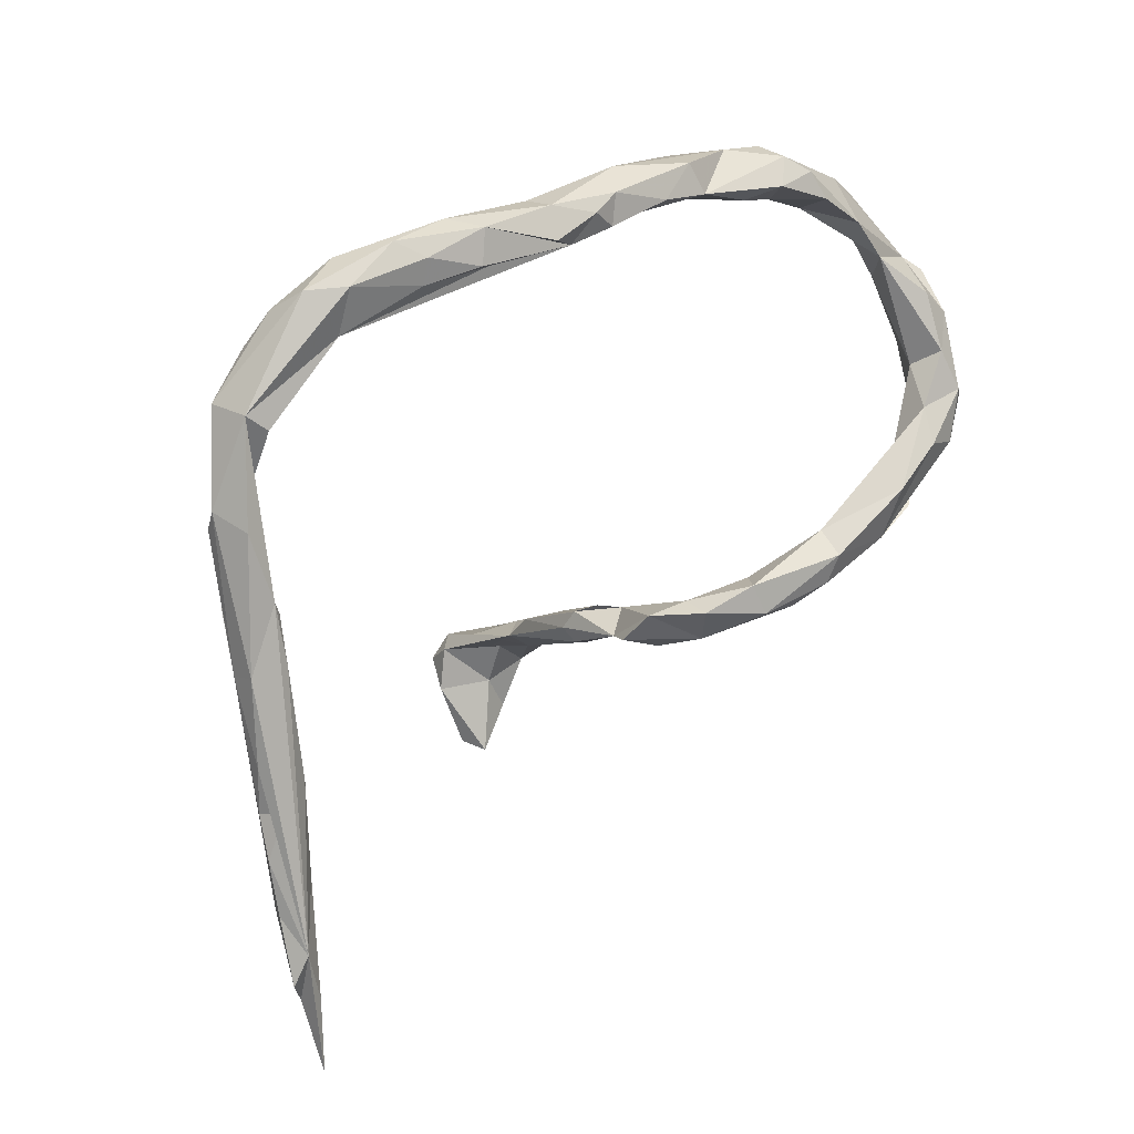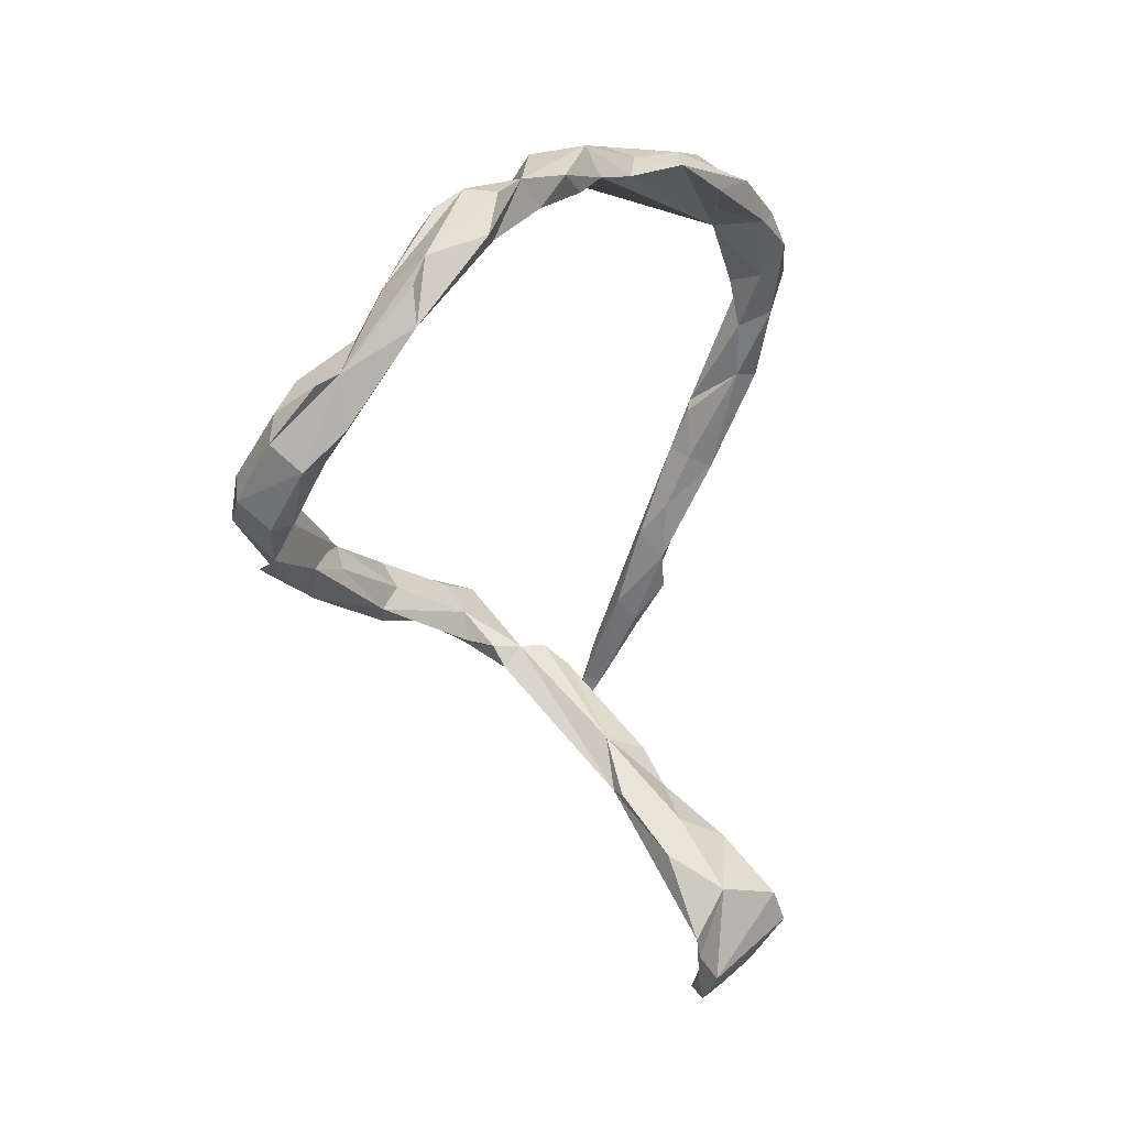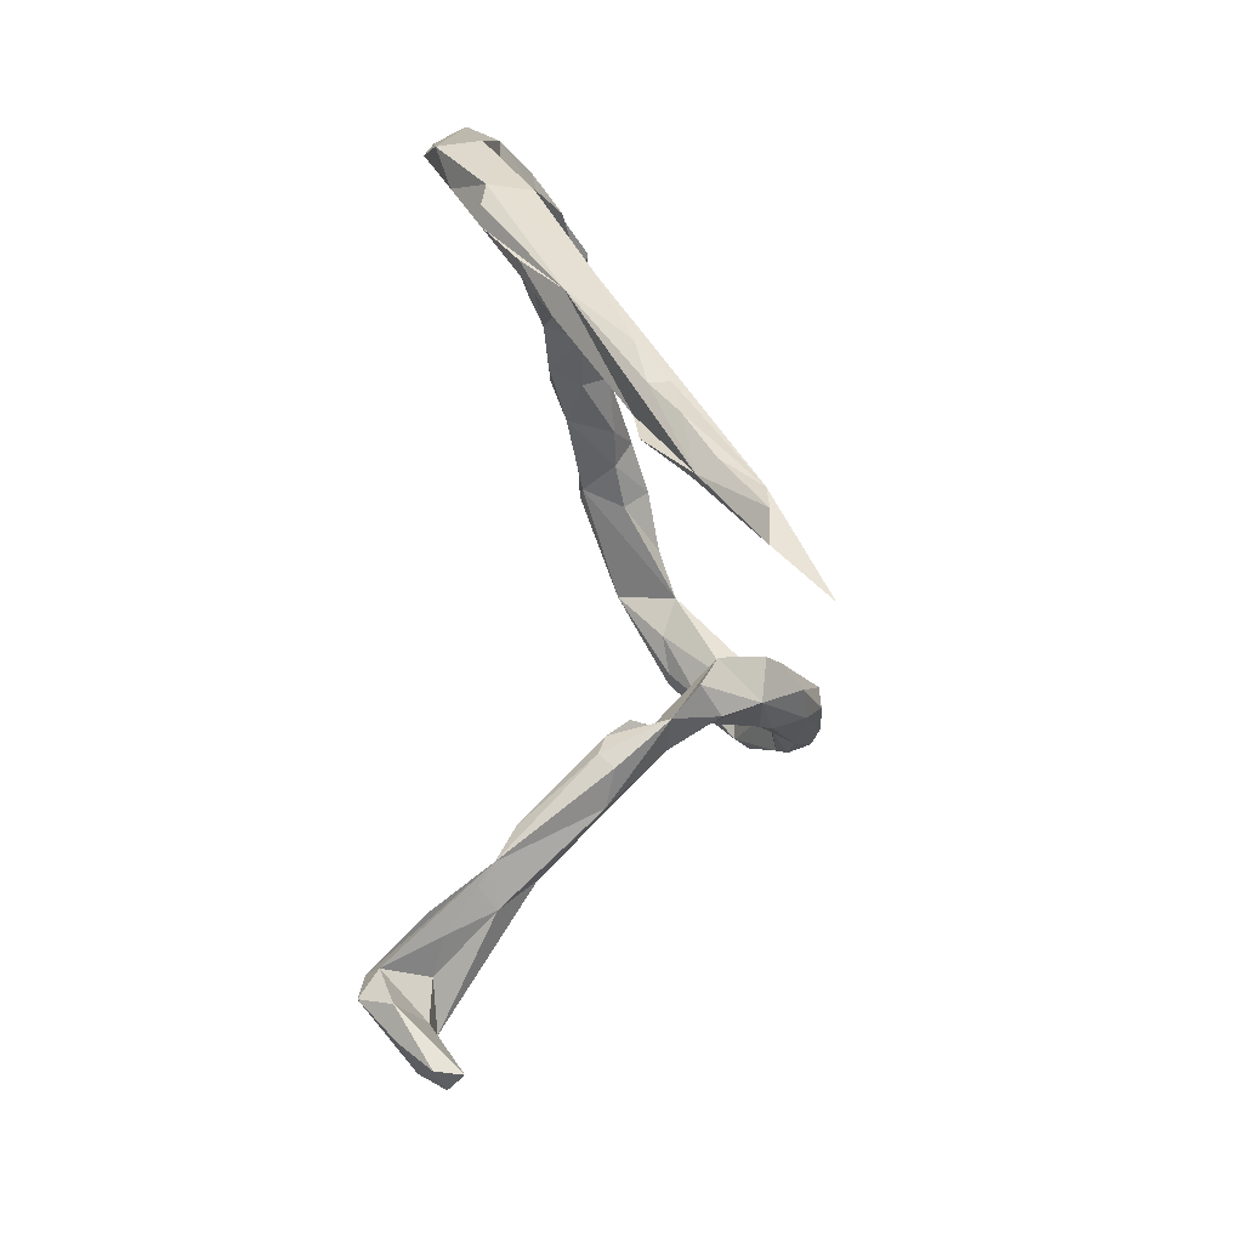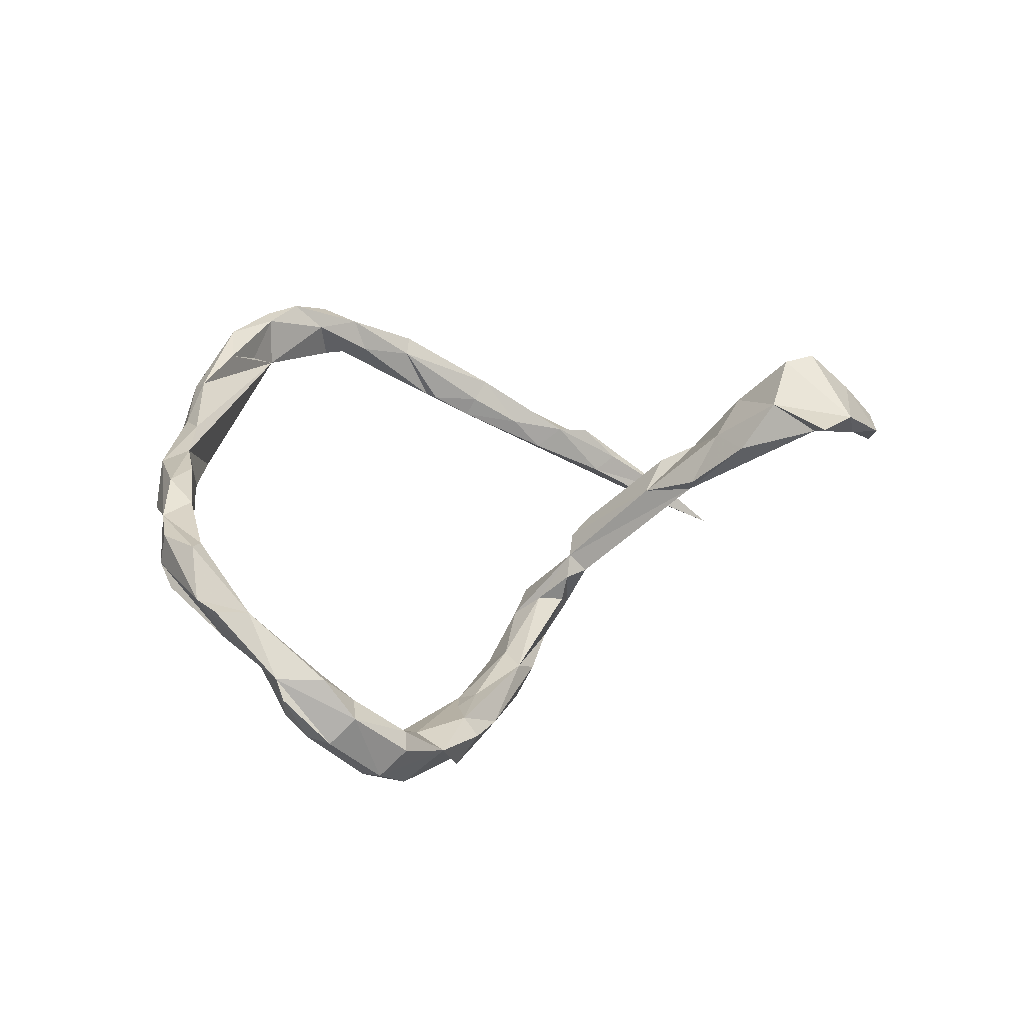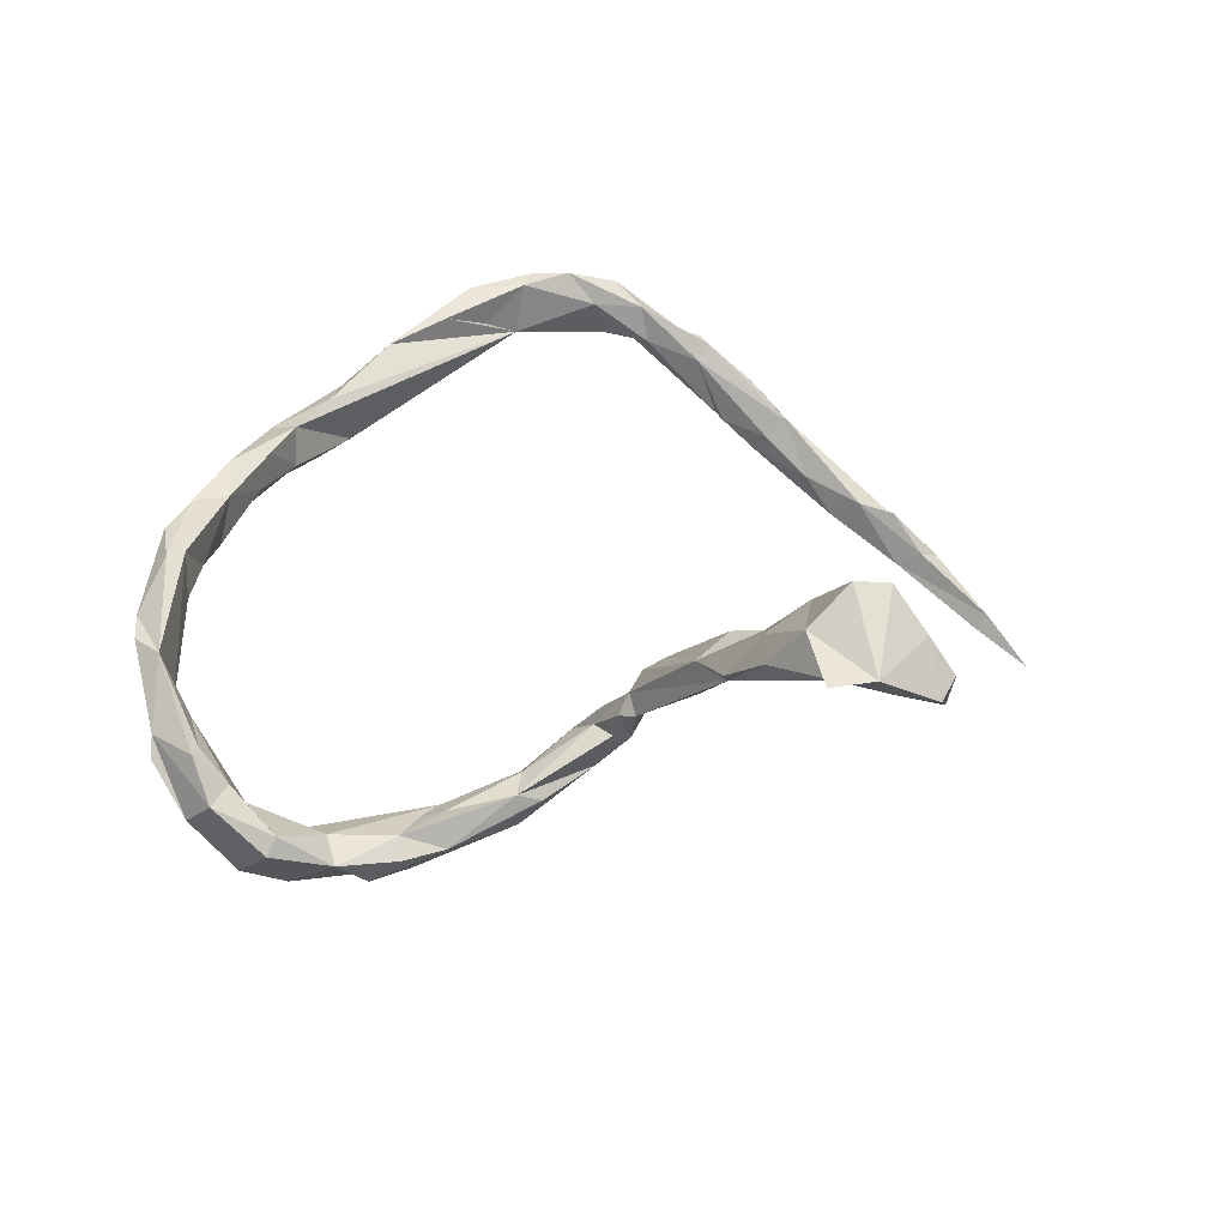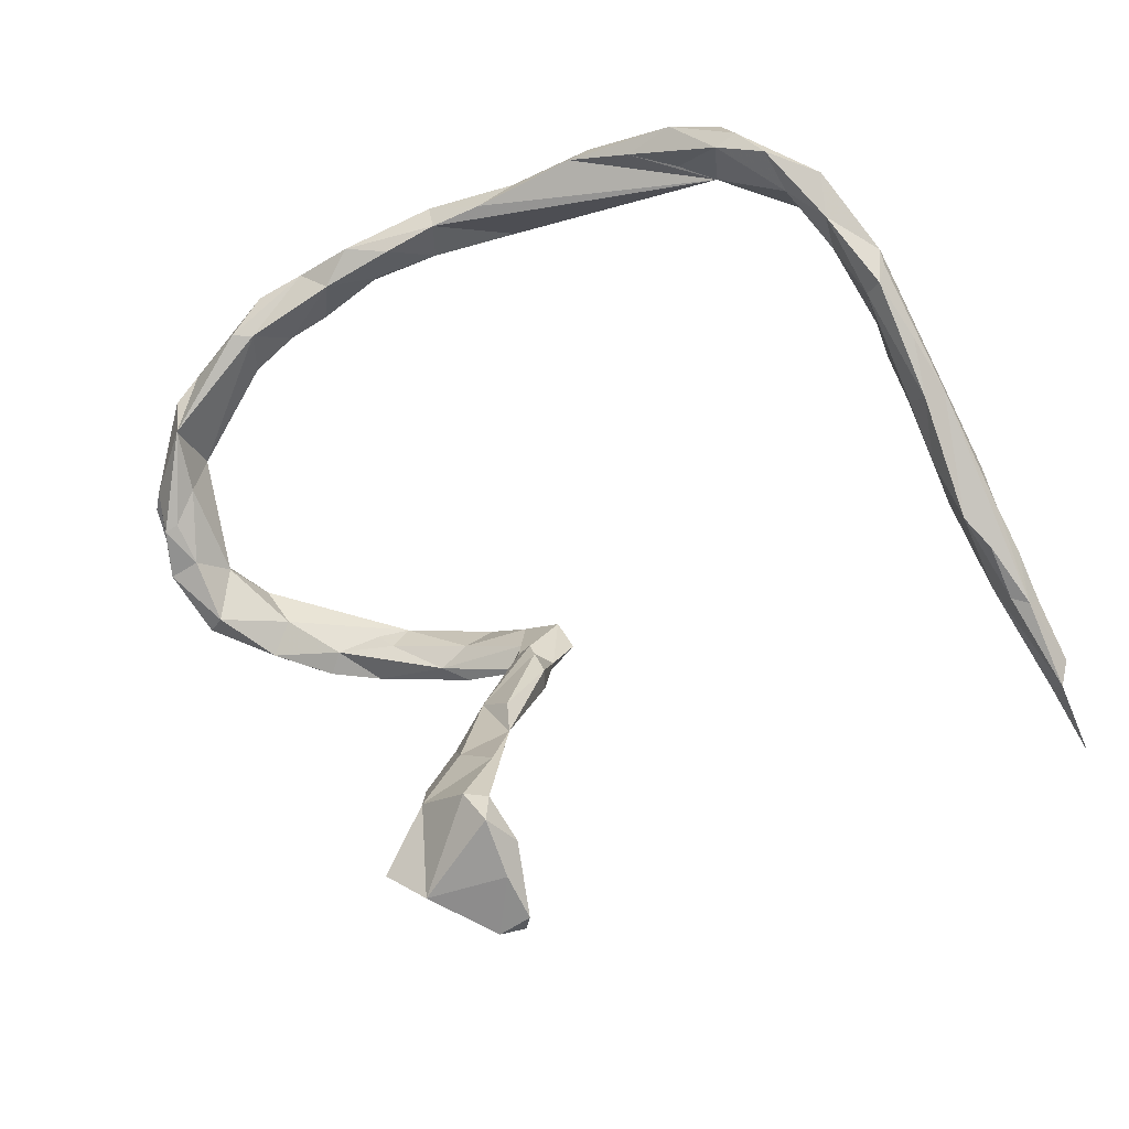
<metadata>
{"format":"obj","ext":"obj","renderer":"f3d","projection":"perspective","resolution":1024,"background":"white","views":[{"elev":47.6,"azim":141.8,"up":"+Y"},{"elev":-1.7,"azim":-63.1,"up":"+Y"},{"elev":-21.2,"azim":99.0,"up":"+Y"},{"elev":27.4,"azim":-77.5,"up":"+Z"},{"elev":39.1,"azim":-43.2,"up":"+Z"},{"elev":-24.5,"azim":20.2,"up":"+Y"}]}
</metadata>
<code>
v 0.5501 0.2195 0.05893
v 0.5435 0.2498 0.05454
v 0.5987 0.07548 -0.04863
v 0.4697 0.3532 0.07596
v 0.5732 0.1308 0.008506
v 0.4146 0.3724 0.1606
v 0.5415 0.1954 0.06014
v 0.4845 0.3413 0.13
v 0.4836 0.2824 0.1102
v 0.5933 0.09532 -0.08239
v 0.5273 0.2456 0.000176
v 0.5757 0.05597 -0.0306
v 0.3433 0.4519 0.1244
v 0.6269 -0.008403 -0.1317
v 0.4791 0.2631 0.05844
v 0.5186 0.1936 0.03927
v 0.3733 0.4134 0.158
v 0.5266 0.1581 -0.04461
v 0.6427 -0.0687 -0.1485
v 0.45 0.3301 0.05701
v 0.5483 0.07006 -0.0556
v 0.3231 0.3936 0.08411
v 0.4306 0.3315 0.1158
v 0.5237 0.1404 -0.04777
v 0.6587 -0.114 -0.1867
v 0.6749 -0.1771 -0.2268
v 0.5991 -0.08524 -0.1262
v 0.6309 -0.1287 -0.1378
v 0.6667 -0.1904 -0.2026
v 0.5413 0.08458 -0.08484
v 0.6977 -0.2479 -0.2832
v 0.6206 -0.05784 -0.1752
v 0.5752 -0.04744 -0.1543
v 0.5656 -0.003815 -0.103
v 0.2966 0.4558 0.09108
v 0.6895 -0.2862 -0.2815
v 0.6428 -0.1828 -0.195
v 0.6151 -0.1546 -0.2127
v 0.6712 -0.2776 -0.301
v 0.668 -0.2113 -0.2771
v 0.7055 -0.3592 -0.3494
v 0.2753 0.4094 0.1122
v 0.3441 0.397 0.1572
v 0.1407 0.4697 0.1092
v 0.2778 0.446 0.1583
v 0.2212 0.4795 0.1041
v 0.1173 0.4458 0.1282
v 0.211 0.4251 0.1421
v 0.1957 0.4637 0.06809
v 0.21 0.4306 0.06044
v 0.1346 0.4363 0.03919
v 0.1126 0.4728 0.06244
v 0.1138 0.414 0.05619
v 0.02929 0.4328 0.02354
v 0.02084 0.4428 0.09949
v 0.000202 0.4031 0.034
v 0.01297 0.4596 0.05774
v -0.04148 0.4342 0.0342
v -0.02582 0.4078 0.1156
v -0.06405 0.4025 0.02999
v -0.09991 0.3949 0.1074
v -0.1135 0.4369 0.09105
v -0.1173 0.3791 0.05429
v -0.08374 0.437 0.04839
v 0.07151 -0.5913 0.296
v 0.07972 -0.6485 0.2428
v -0.2024 0.3505 0.0702
v 0.0934 -0.6044 0.2452
v 0.04074 -0.5538 0.2946
v 0.107 -0.6302 0.2671
v 0.04822 -0.4817 0.2187
v 0.03776 -0.415 0.1351
v -0.1576 0.3954 0.03492
v 0.02017 -0.2513 -0.001203
v 0.03711 -0.28 0.005335
v 0.03196 -0.1937 -0.124
v -0.1693 0.3638 0.1118
v 0.0249 -0.3653 0.1107
v 0.06557 -0.5522 0.271
v -0.2317 0.3761 0.1214
v 0.03677 -0.4452 0.1564
v 0.09106 -0.6875 0.1951
v -0.02398 -0.2261 -0.05367
v 0.02925 -0.5043 0.1984
v 0.01641 -0.2318 -0.08511
v 0.0304 -0.2984 -0.01441
v 0.001975 -0.225 -0.02974
v -0.2175 0.4098 0.06097
v -0.01507 -0.2211 -0.1449
v -0.02273 -0.349 0.07737
v 0.001594 -0.1472 -0.1429
v 0.000712 -0.4674 0.1382
v -0.003451 -0.3393 0.00248
v 0.01922 -0.6117 0.2179
v 0.07277 -0.6894 0.1599
v -0.2241 0.3704 0.03528
v -0.313 0.3599 0.1004
v -0.01109 -0.4571 0.1811
v -0.0465 -0.4252 0.1126
v 0.0484 -0.7021 0.1868
v -0.005134 -0.548 0.22
v -0.03535 -0.4206 0.09506
v -0.04513 -0.2262 -0.08383
v -0.03891 -0.2551 -0.06989
v -0.03128 -0.5448 0.2524
v 0.005482 -0.6666 0.201
v -0.05526 -0.1913 -0.1921
v -0.0277 -0.6636 0.2414
v -0.04692 -0.2183 -0.1244
v -0.05222 -0.1299 -0.1992
v -0.3523 0.3269 0.02269
v -0.05573 -0.5019 0.1842
v -0.04747 -0.1793 -0.1281
v -0.05369 -0.1408 -0.1577
v -0.2679 0.3292 0.1042
v -0.1266 -0.1127 -0.212
v -0.04875 -0.6116 0.2222
v -0.08273 -0.6293 0.2414
v -0.386 0.2721 0.1005
v -0.2987 0.3196 0.03924
v -0.3769 0.3333 0.1018
v -0.1557 -0.1923 -0.1944
v -0.3851 0.3395 0.05796
v -0.4156 0.2737 0.1096
v -0.3496 0.2901 0.04616
v -0.1896 -0.1768 -0.1738
v -0.4139 0.3141 0.03391
v -0.1295 -0.15 -0.2387
v -0.1528 -0.1469 -0.1734
v -0.2584 -0.0945 -0.2033
v -0.4059 0.2489 0.04213
v -0.4235 0.2777 0.009129
v -0.2523 -0.103 -0.2492
v -0.1822 -0.1707 -0.2371
v -0.2294 -0.1406 -0.2536
v -0.4924 0.2423 0.065
v -0.5192 0.153 0.06939
v -0.2748 -0.1251 -0.1838
v -0.3043 -0.1639 -0.2091
v -0.3409 -0.1309 -0.2429
v -0.3163 -0.09129 -0.1953
v -0.5237 0.2023 0.06661
v -0.4843 0.2088 0.002216
v -0.3577 -0.1274 -0.174
v -0.4362 -0.07211 -0.1585
v -0.3811 -0.06462 -0.2345
v -0.4146 -0.1286 -0.2219
v -0.5233 0.08862 0.002941
v -0.4609 -0.1201 -0.1681
v -0.5814 0.09454 0.001368
v -0.5138 0.1437 -0.01816
v -0.5488 0.0375 -0.002575
v -0.478 -0.01371 -0.1685
v -0.4587 -0.04064 -0.2124
v -0.3757 -0.1526 -0.1922
v -0.5584 0.09166 -0.07396
v -0.5099 0.002058 -0.103
v -0.566 0.02708 -2.6e-05
v -0.5968 0.08019 -0.02277
v -0.5415 0.03115 -0.1308
v -0.5843 0.0511 -0.08878
v -0.5029 -0.06943 -0.2039
v -0.5207 -0.07913 -0.1022
v -0.537 -0.006717 -0.04701
v -0.5468 -0.0189 -0.1681
v -0.579 -0.02111 -0.05209
v -0.5439 -0.08608 -0.1196
v -0.5962 0.01353 -0.08838
v -0.5658 -0.05093 -0.1543
f 95 94 68
f 79 68 94
f 72 69 79
f 65 79 69
f 84 72 79
f 71 69 72
f 68 66 82
f 100 82 66
f 95 68 82
f 108 100 66
f 95 82 100
f 106 94 95
f 68 65 66
f 108 66 65
f 65 68 79
f 101 79 94
f 108 65 69
f 105 108 69
f 106 95 100
f 117 94 106
f 108 106 100
f 101 94 117
f 108 117 106
f 118 117 108
f 71 105 69
f 118 108 105
f 117 118 105
f 40 18 10
f 11 10 18
f 14 40 10
f 30 18 40
f 23 15 9
f 16 9 15
f 6 23 9
f 20 15 23
f 6 8 17
f 13 17 8
f 9 8 6
f 43 23 6
f 2 8 9
f 9 7 2
f 1 2 7
f 16 7 9
f 4 8 2
f 13 8 4
f 18 16 15
f 11 4 2
f 10 11 2
f 18 4 11
f 3 2 1
f 3 1 7
f 4 18 15
f 24 16 18
f 10 2 3
f 35 13 4
f 45 17 13
f 4 20 22
f 23 22 20
f 15 20 4
f 111 123 96
f 97 96 123
f 120 111 96
f 127 123 111
f 88 96 97
f 73 96 88
f 62 88 97
f 97 80 62
f 61 62 80
f 64 88 62
f 63 96 73
f 64 73 88
f 59 62 61
f 67 96 63
f 77 67 63
f 120 96 67
f 60 73 64
f 60 63 73
f 56 63 60
f 58 60 64
f 58 56 60
f 61 63 56
f 22 61 56
f 77 63 61
f 57 64 62
f 57 58 64
f 55 57 62
f 59 61 22
f 54 56 58
f 54 58 57
f 52 54 57
f 59 55 62
f 44 57 55
f 52 56 54
f 53 22 56
f 33 27 34
f 12 34 27
f 3 12 27
f 29 3 27
f 110 91 107
f 76 107 91
f 128 110 107
f 114 91 110
f 122 134 107
f 128 107 134
f 126 122 107
f 139 134 122
f 37 29 28
f 27 28 29
f 27 37 28
f 36 29 37
f 29 25 19
f 32 19 25
f 3 29 19
f 26 25 29
f 38 37 27
f 33 38 27
f 36 37 38
f 14 3 19
f 39 40 41
f 36 41 40
f 36 39 41
f 38 40 39
f 85 76 91
f 83 85 91
f 114 83 91
f 74 85 83
f 89 107 76
f 85 89 76
f 109 107 89
f 113 83 114
f 129 113 114
f 103 83 113
f 126 109 113
f 103 113 109
f 129 126 113
f 107 109 126
f 116 129 114
f 138 126 129
f 51 53 56
f 50 22 53
f 52 57 44
f 47 44 55
f 59 47 55
f 51 56 52
f 50 53 51
f 49 51 52
f 46 52 44
f 13 46 44
f 49 52 46
f 45 44 47
f 49 50 51
f 35 22 50
f 35 50 49
f 35 49 46
f 13 35 46
f 45 13 44
f 4 22 35
f 112 117 105
f 102 117 112
f 31 36 40
f 98 112 105
f 117 92 101
f 84 101 92
f 102 92 117
f 84 79 101
f 98 105 71
f 99 102 112
f 99 112 98
f 81 72 84
f 40 25 26
f 31 40 26
f 32 25 40
f 43 22 23
f 43 6 17
f 43 17 45
f 48 43 45
f 48 22 42
f 43 42 22
f 48 42 43
f 47 48 45
f 22 48 47
f 59 22 47
f 16 12 7
f 5 7 12
f 21 12 16
f 3 7 5
f 3 5 12
f 10 3 14
f 32 14 19
f 168 159 161
f 150 161 159
f 169 168 161
f 150 159 168
f 156 161 150
f 151 156 150
f 160 161 156
f 165 169 161
f 166 168 169
f 151 160 156
f 165 161 160
f 162 169 165
f 153 165 160
f 153 154 165
f 162 165 154
f 149 169 162
f 140 162 154
f 162 140 149
f 147 149 140
f 155 149 147
f 143 150 136
f 142 136 150
f 151 150 143
f 157 151 148
f 137 148 151
f 157 160 151
f 153 160 157
f 164 157 148
f 145 153 157
f 146 154 153
f 146 140 154
f 133 140 146
f 130 146 153
f 145 130 153
f 144 130 145
f 139 147 140
f 137 142 150
f 137 136 142
f 123 143 136
f 131 151 143
f 135 140 133
f 130 133 146
f 81 84 92
f 92 72 81
f 72 98 71
f 99 98 90
f 72 90 98
f 80 97 115
f 119 115 97
f 77 80 115
f 30 21 24
f 16 24 21
f 18 30 24
f 34 21 30
f 33 30 40
f 119 125 115
f 120 115 125
f 131 125 119
f 124 119 97
f 151 131 119
f 121 124 97
f 137 119 124
f 136 124 121
f 133 116 128
f 110 128 116
f 135 133 128
f 130 116 133
f 134 135 128
f 123 136 121
f 137 124 136
f 138 130 141
f 144 141 130
f 137 151 119
f 134 140 135
f 90 102 99
f 93 92 102
f 78 90 72
f 72 92 93
f 104 93 102
f 74 90 78
f 86 72 93
f 75 78 72
f 83 102 90
f 87 90 74
f 75 74 78
f 85 74 75
f 127 143 123
f 132 143 127
f 111 132 127
f 131 143 132
f 125 131 132
f 97 123 121
f 125 132 111
f 120 125 111
f 67 115 120
f 77 115 67
f 61 80 77
f 39 36 38
f 31 26 29
f 31 29 36
f 32 40 14
f 38 33 40
f 34 12 21
f 30 33 34
f 116 114 110
f 130 129 116
f 138 129 130
f 168 166 150
f 158 150 166
f 164 158 166
f 137 150 158
f 152 158 164
f 163 164 166
f 137 158 152
f 148 152 164
f 167 166 169
f 163 166 167
f 149 167 169
f 149 163 167
f 157 164 163
f 145 157 163
f 145 163 149
f 75 72 86
f 85 75 86
f 83 90 87
f 74 83 87
f 104 102 83
f 103 104 83
f 85 93 104
f 85 86 93
f 89 104 103
f 89 85 104
f 89 103 109
f 139 122 126
f 144 139 126
f 140 134 139
f 144 126 138
f 137 152 148
f 144 138 141
f 155 139 144
f 147 139 155
f 149 155 144
f 149 144 145

</code>
